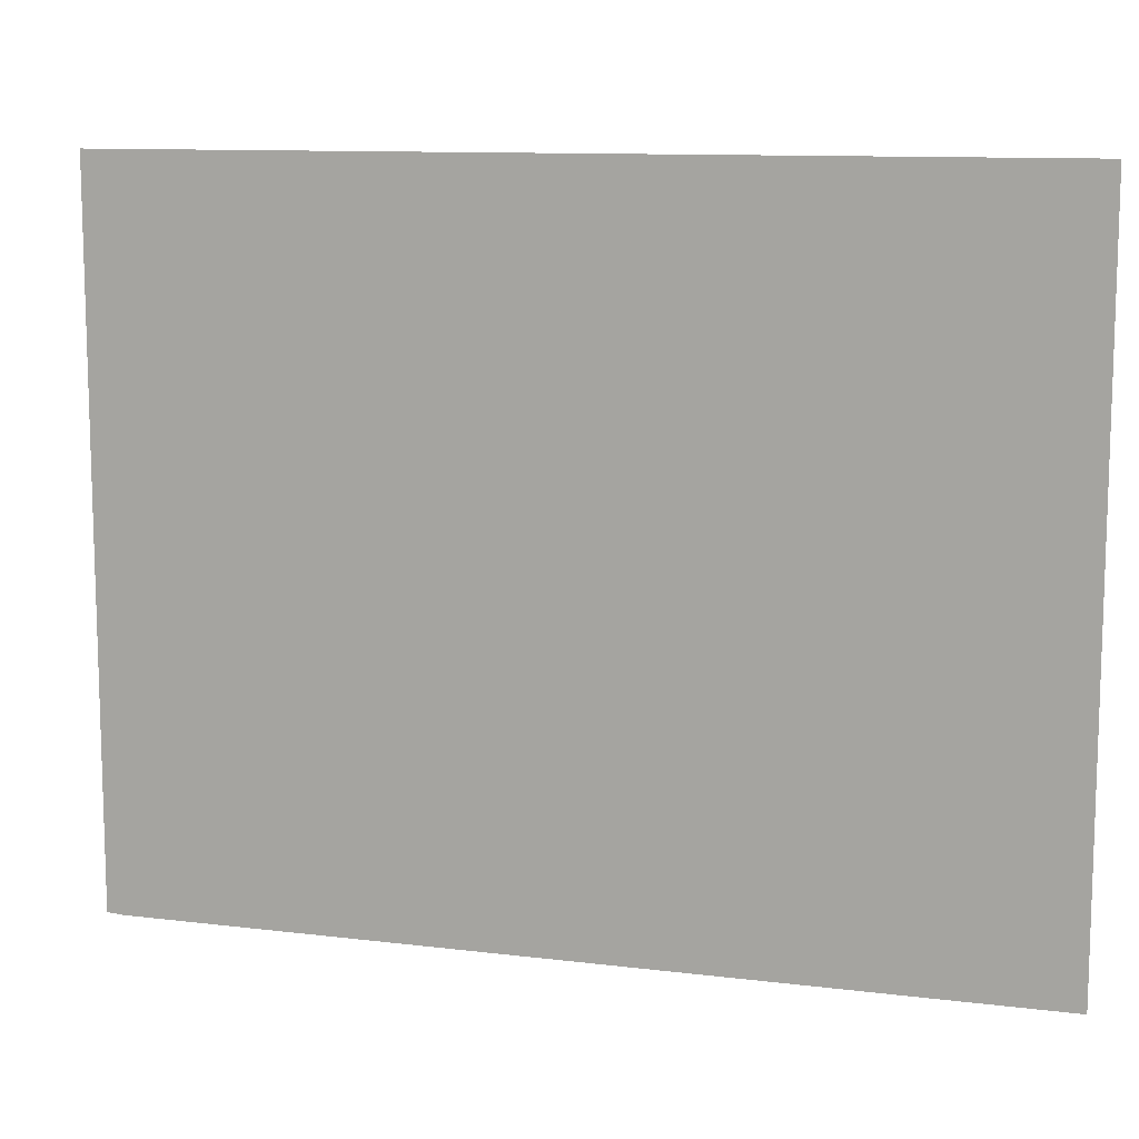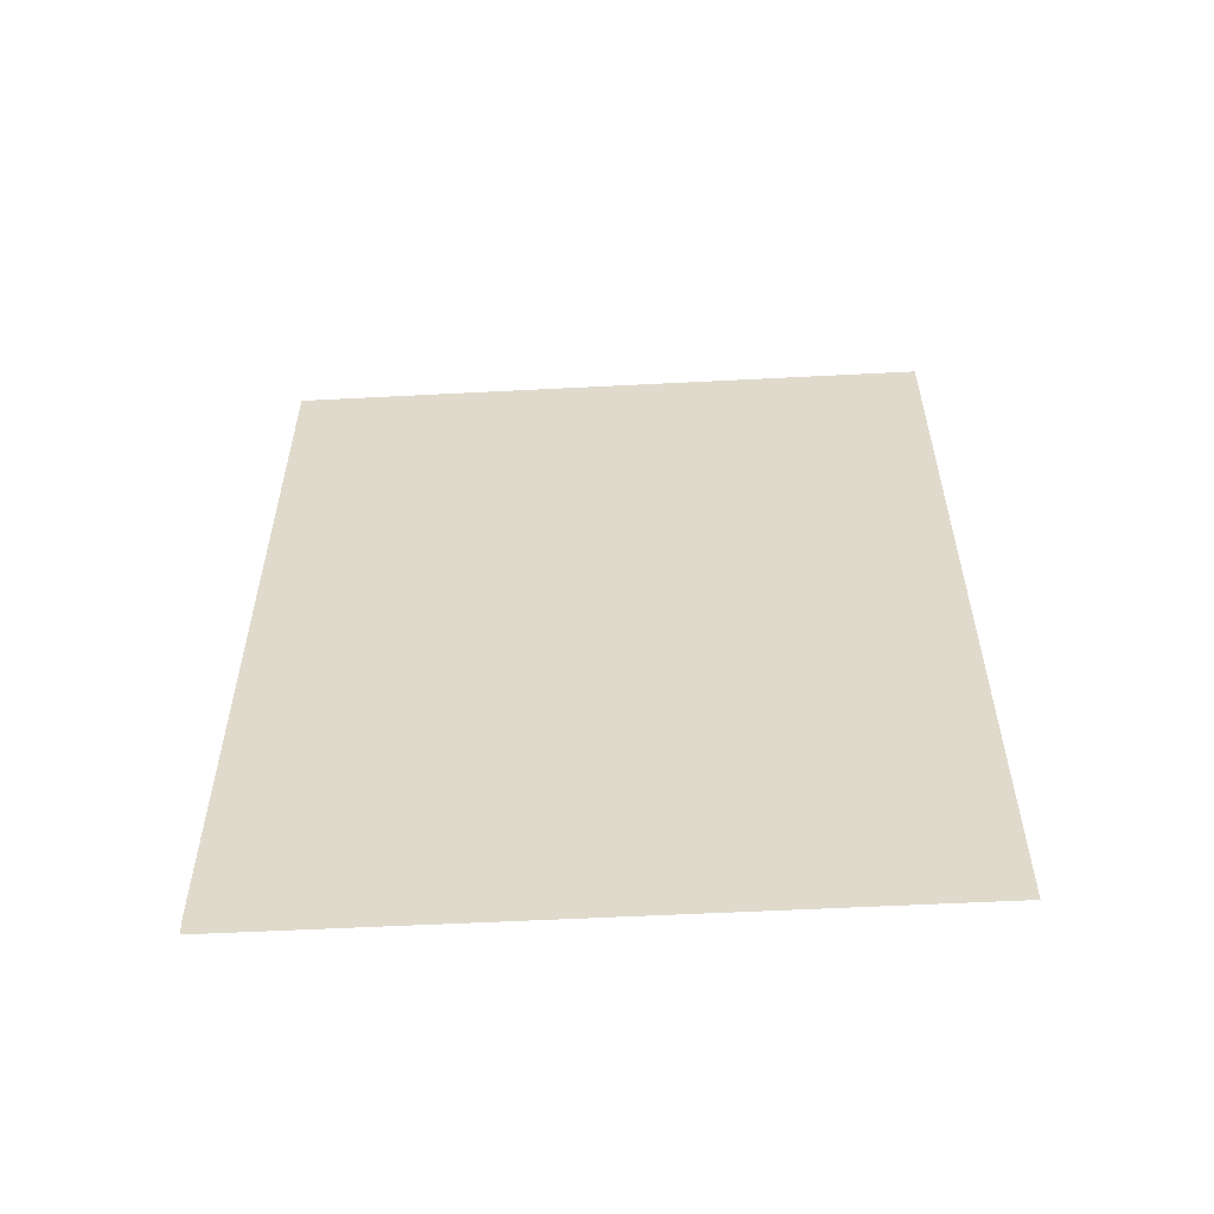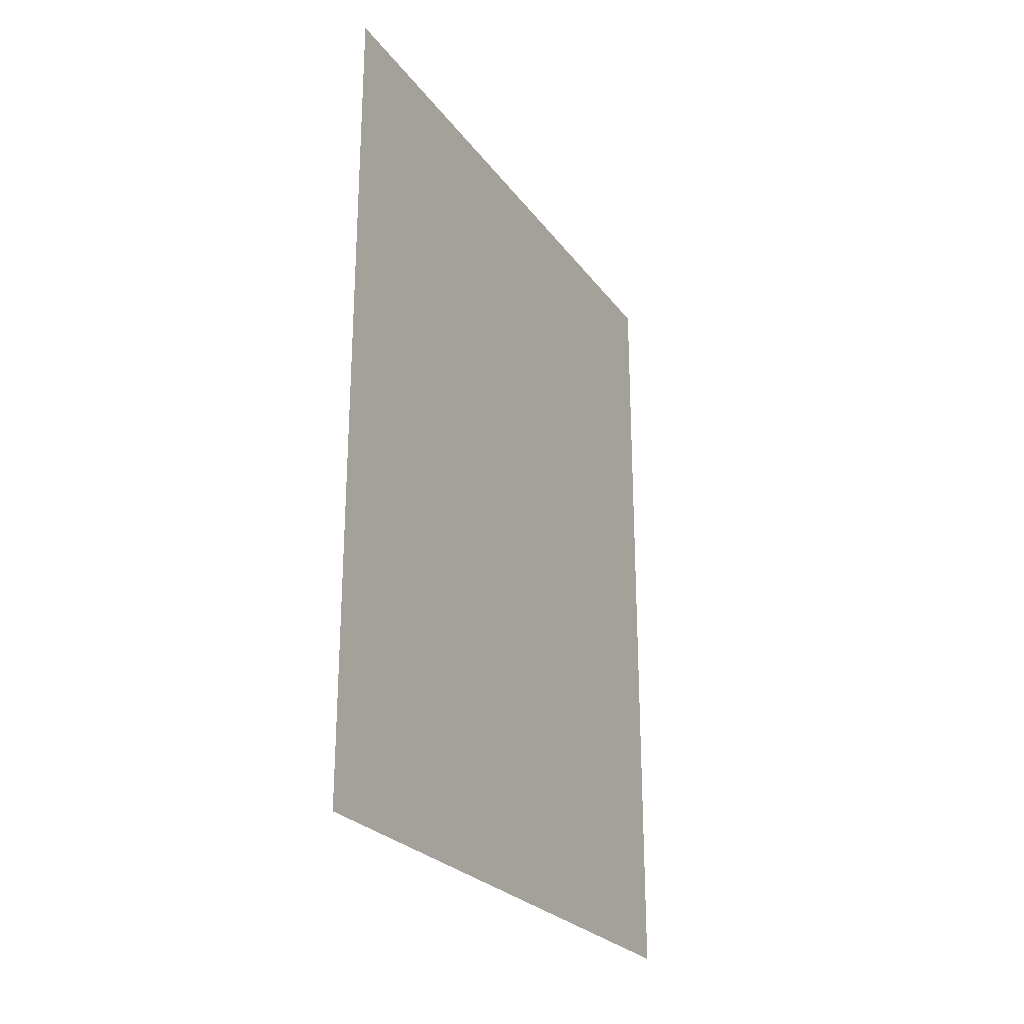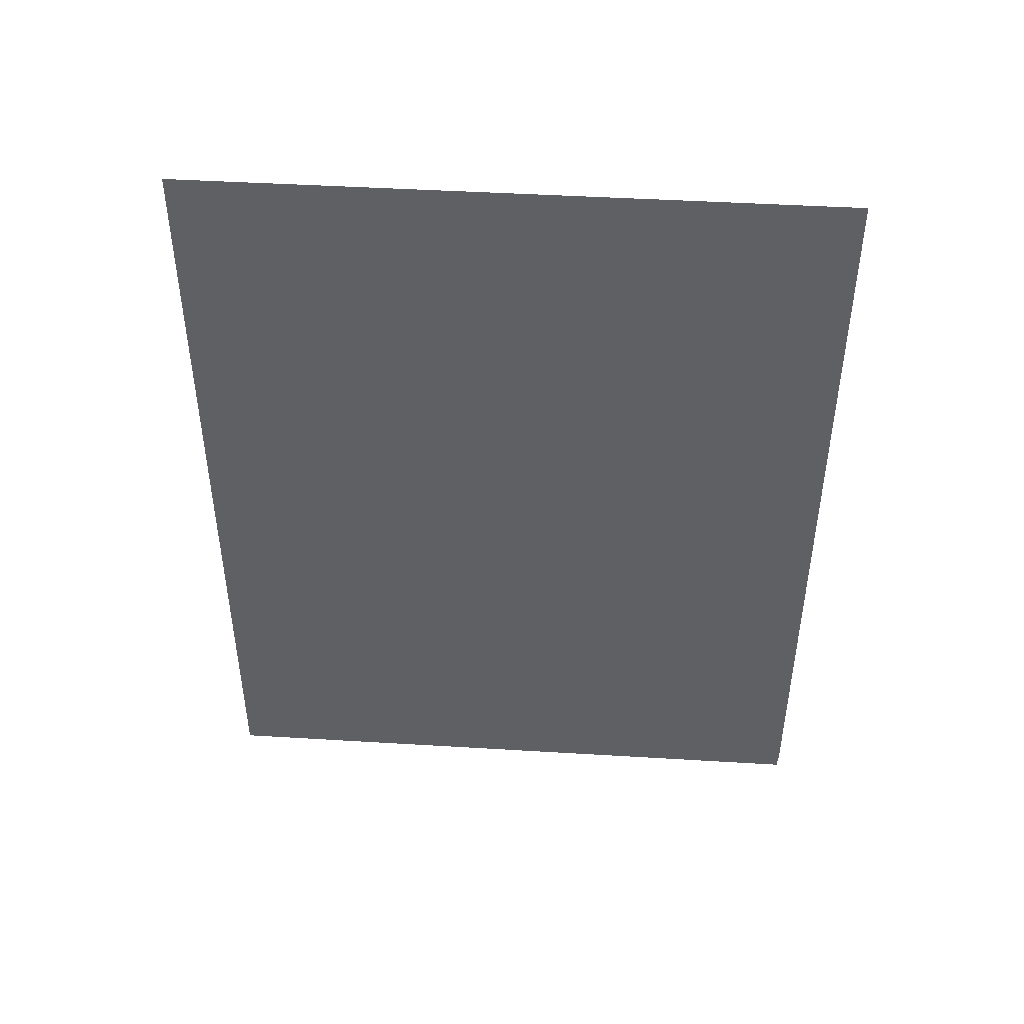
<metadata>
{"format":"obj","ext":"obj","renderer":"f3d","projection":"perspective","resolution":1024,"background":"white","views":[{"elev":11.0,"azim":-73.1,"up":"+Y"},{"elev":-55.8,"azim":93.1,"up":"+Z"},{"elev":-25.4,"azim":-152.3,"up":"+Z"},{"elev":45.3,"azim":-86.0,"up":"+Z"}]}
</metadata>
<code>
v 42.7 11.19 -1.991e-21
v 42.7 11.17 0.02582
v 42.7 11.09 0.9703
v 42.7 11.09 50.8
v 42.7 50.8 50.8
v 42.7 50.8 -2.414e-21
f 2 1 3
f 3 5 4
f 1 6 3
f 3 6 5

</code>
